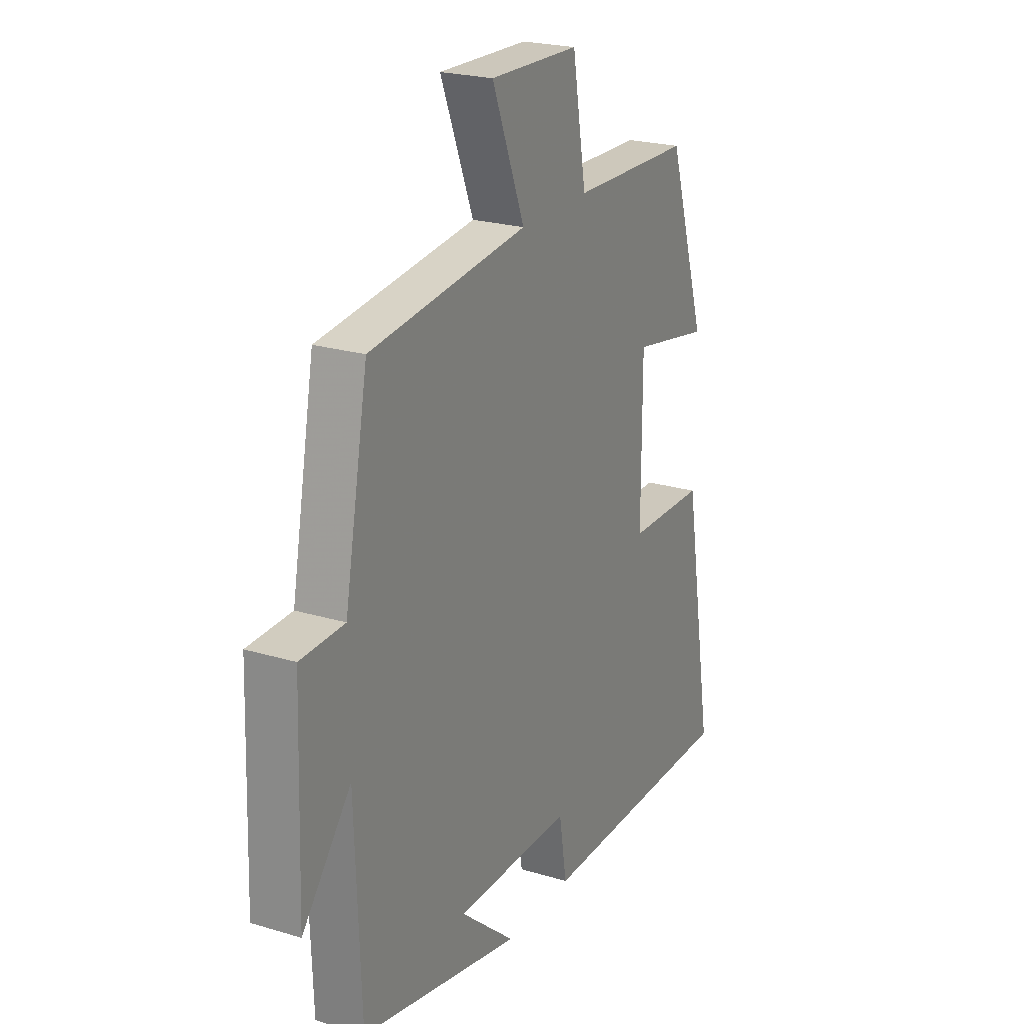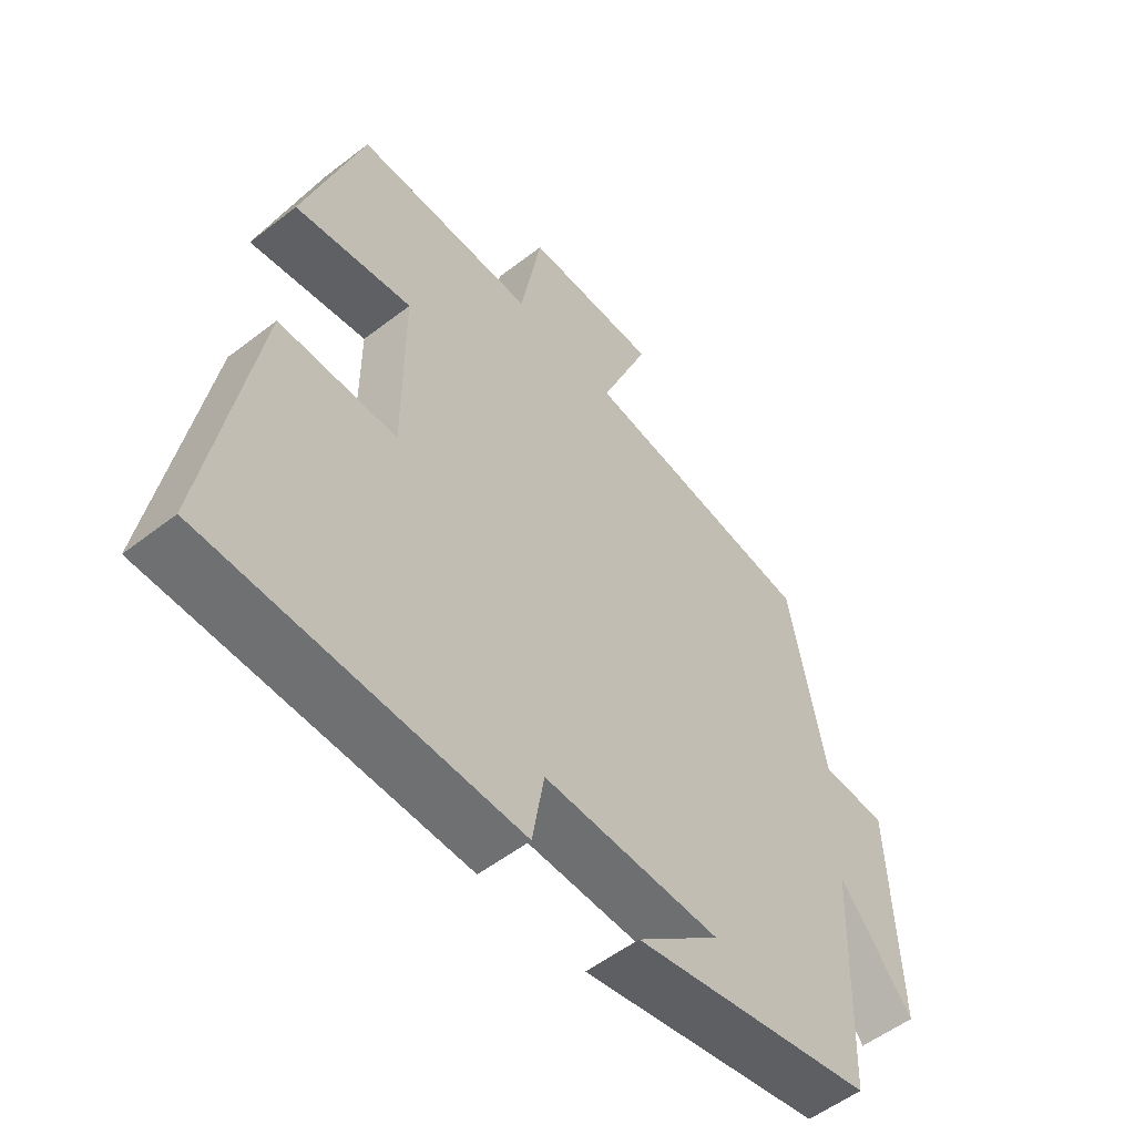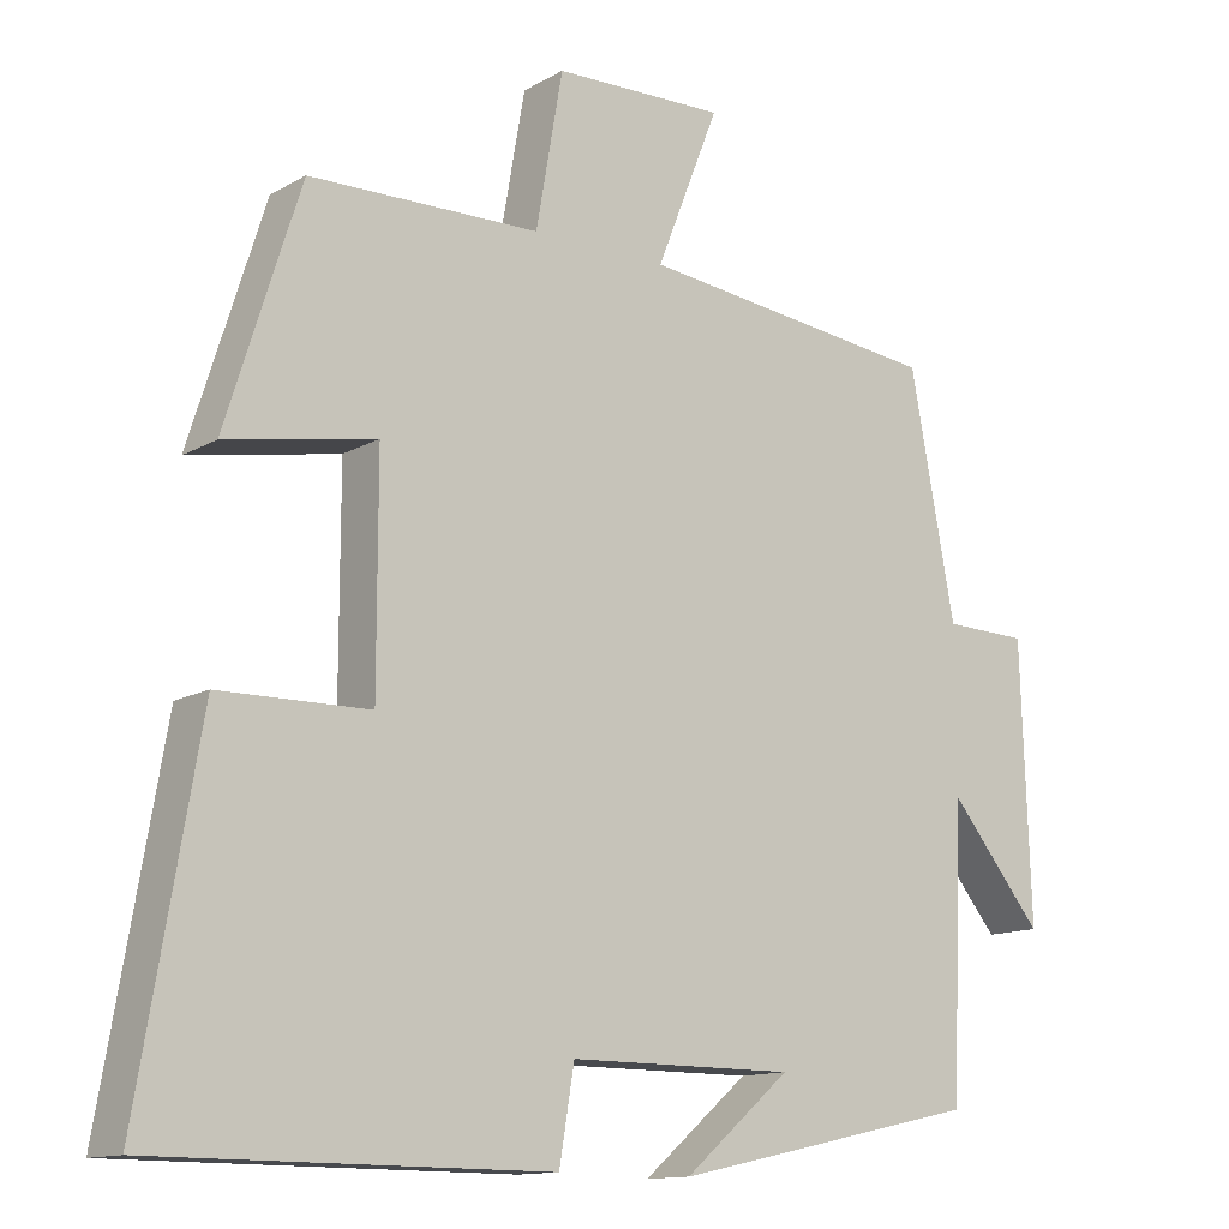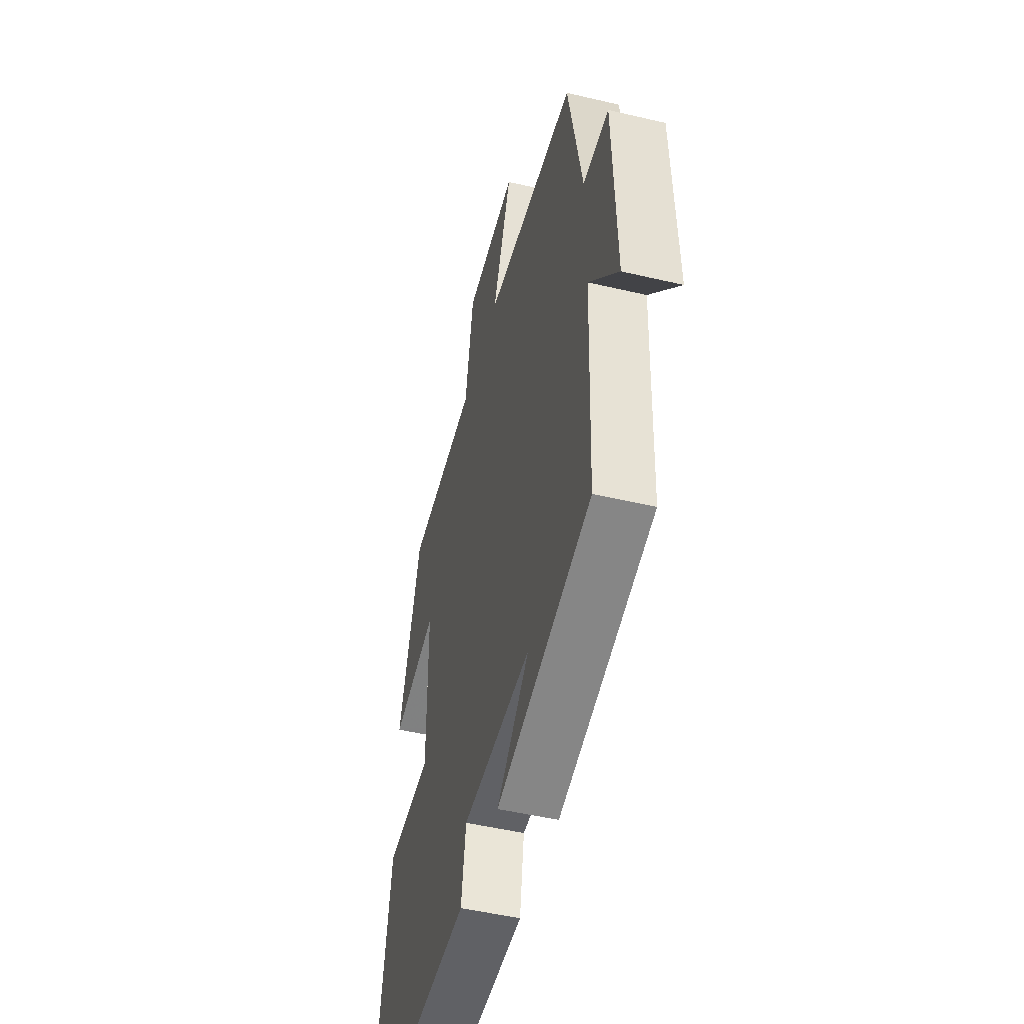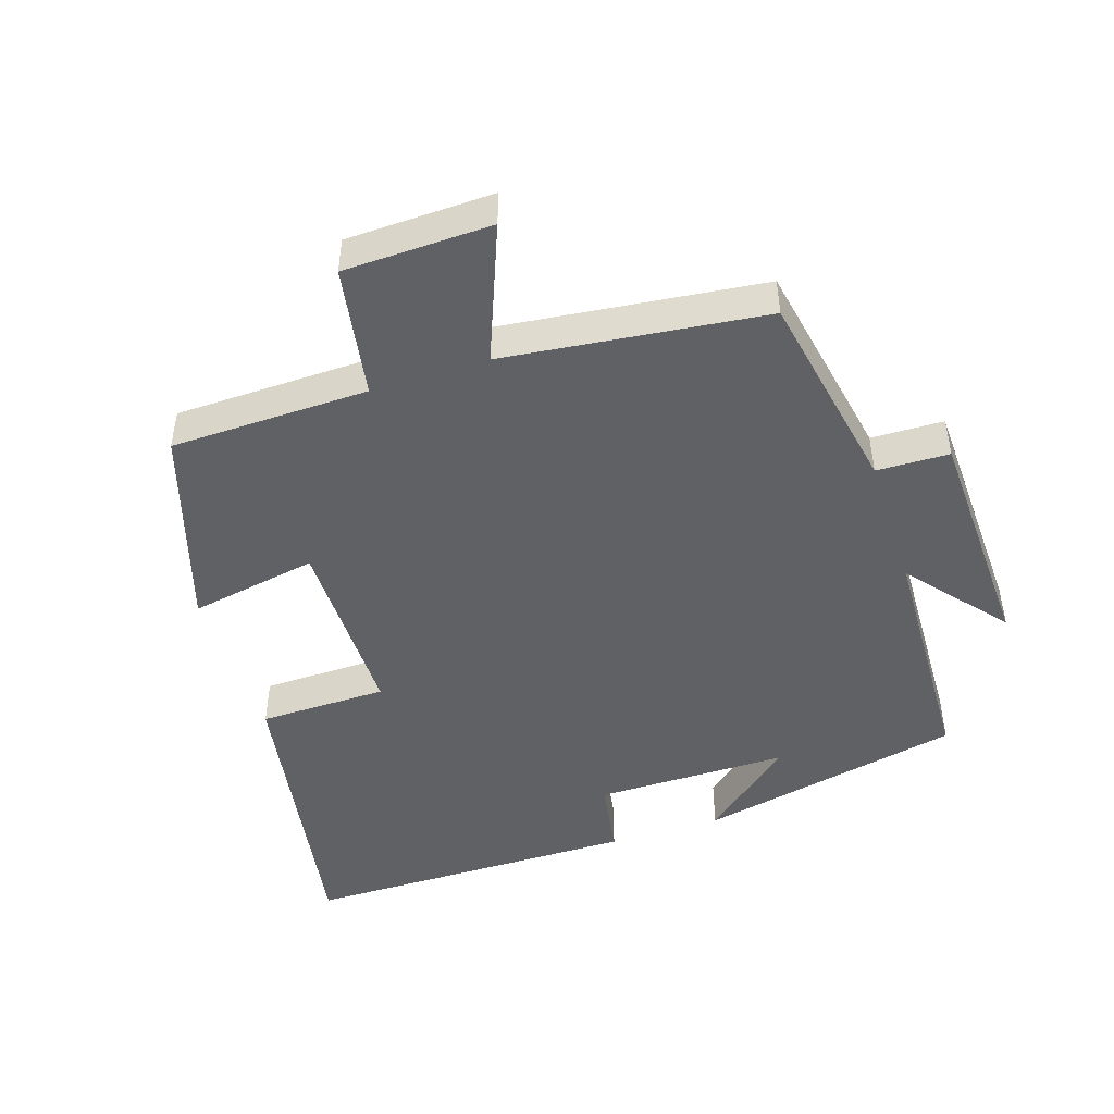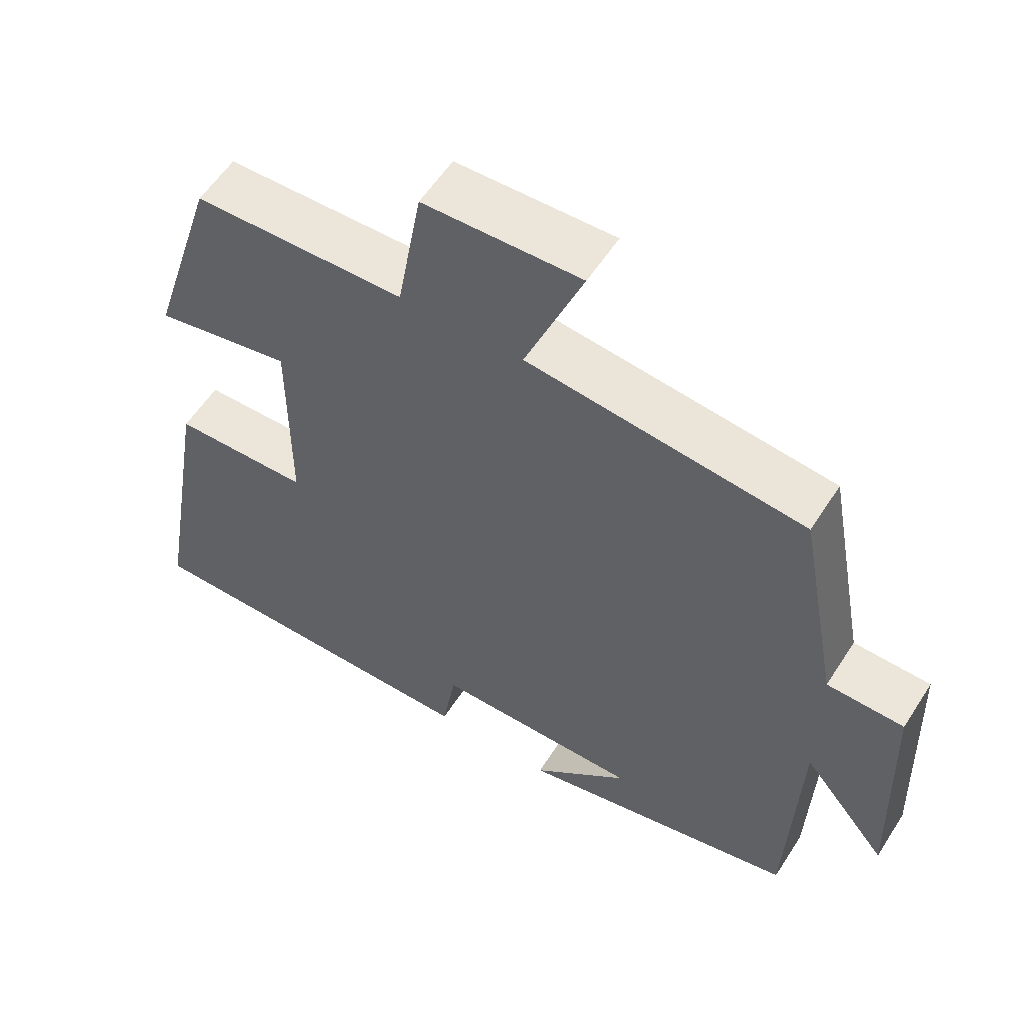
<metadata>
{"format":"obj","ext":"obj","renderer":"f3d","projection":"perspective","resolution":1024,"background":"white","views":[{"elev":22.9,"azim":117.2,"up":"+Z"},{"elev":-54.6,"azim":-50.7,"up":"+Z"},{"elev":-13.0,"azim":-38.0,"up":"+Z"},{"elev":-49.9,"azim":75.5,"up":"+Z"},{"elev":-46.8,"azim":18.1,"up":"+Y"},{"elev":56.9,"azim":32.3,"up":"+Z"}]}
</metadata>
<code>
v -0.406 0.07 0.494
v -0.113 0.07 0.5
v -0.079 0.07 0.695
v 0.139 0.07 0.701
v 0.059 0.07 0.5
v 0.443 0.07 0.455
v 0.5 0.07 0.151
v 0.607 0.07 0.148
v 0.619 0.07 -0.2
v 0.5 0.07 -0.055
v 0.486 0.07 -0.415
v 0.093 0.07 -0.5
v 0.228 0.07 -0.385
v -0.058 0.07 -0.385
v -0.077 0.07 -0.5
v -0.576 0.07 -0.498
v -0.5 0.07 -0.054
v -0.31 0.07 -0.051
v -0.31 0.07 0.231
v -0.5 0.07 0.196
v -0.406 0 0.494
v -0.113 0 0.5
v -0.079 0 0.695
v 0.139 0 0.701
v 0.059 0 0.5
v 0.443 0 0.455
v 0.5 0 0.151
v 0.607 0 0.148
v 0.619 0 -0.2
v 0.5 0 -0.055
v 0.486 0 -0.415
v 0.093 0 -0.5
v 0.228 0 -0.385
v -0.058 0 -0.385
v -0.077 0 -0.5
v -0.576 0 -0.498
v -0.5 0 -0.054
v -0.31 0 -0.051
v -0.31 0 0.231
v -0.5 0 0.196
f 19 20 1 2
f 18 19 2
f 15 16 17 18
f 14 15 18 2
f 13 14 2 3
f 11 12 13
f 10 11 13
f 7 8 9 10
f 5 6 7 10
f 5 10 13
f 3 4 5
f 3 5 13
f 22 21 40 39
f 22 39 38
f 38 37 36 35
f 22 38 35 34
f 23 22 34 33
f 33 32 31
f 33 31 30
f 30 29 28 27
f 30 27 26 25
f 33 30 25
f 25 24 23
f 33 25 23
f 1 21 22 2
f 2 22 23 3
f 3 23 24 4
f 4 24 25 5
f 5 25 26 6
f 6 26 27 7
f 7 27 28 8
f 8 28 29 9
f 9 29 30 10
f 10 30 31 11
f 11 31 32 12
f 12 32 33 13
f 13 33 34 14
f 14 34 35 15
f 15 35 36 16
f 16 36 37 17
f 17 37 38 18
f 18 38 39 19
f 19 39 40 20
f 20 40 21 1

</code>
